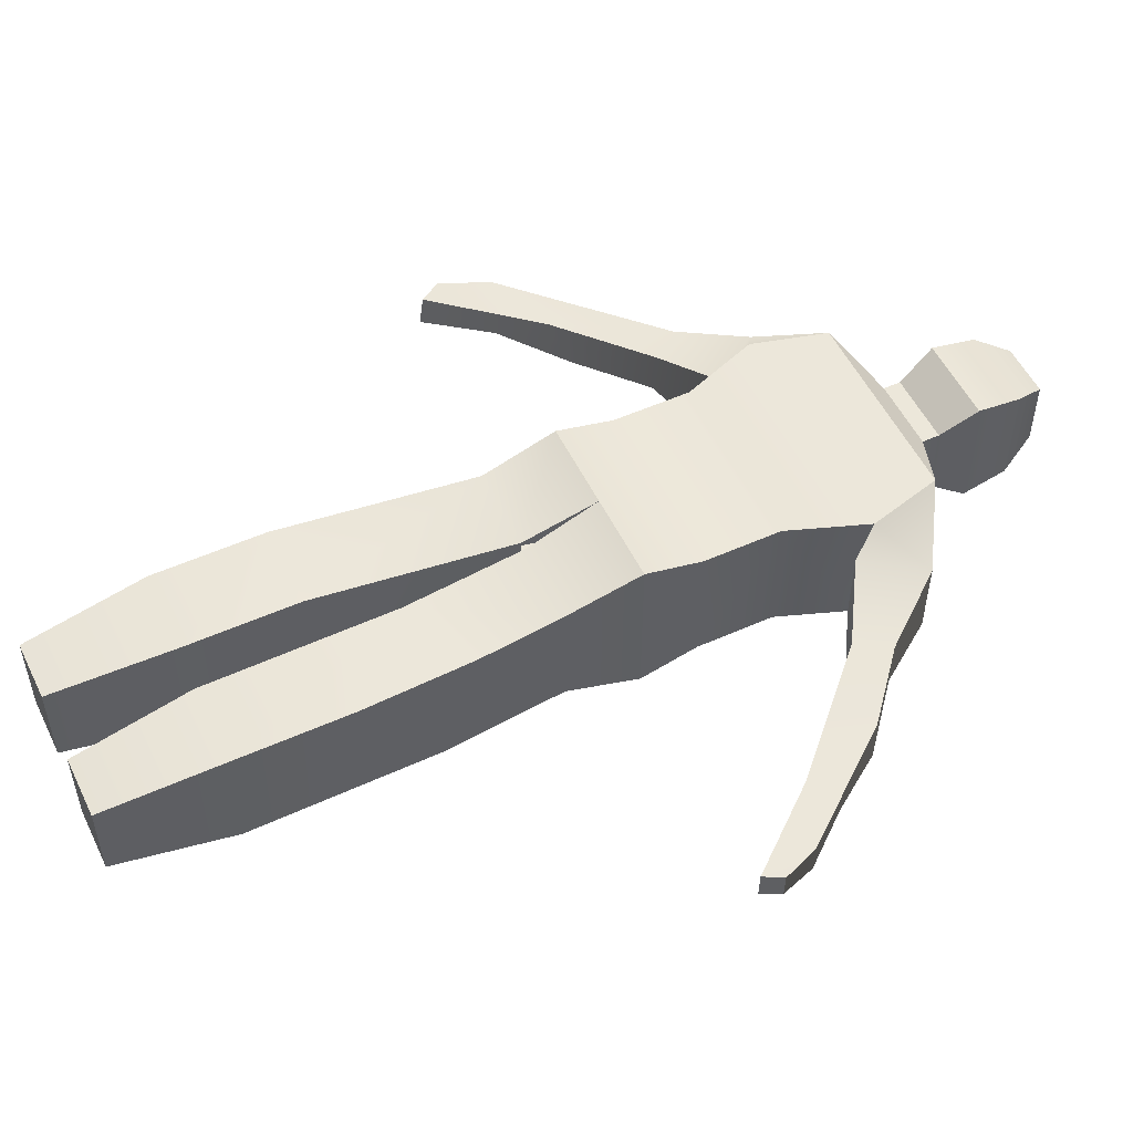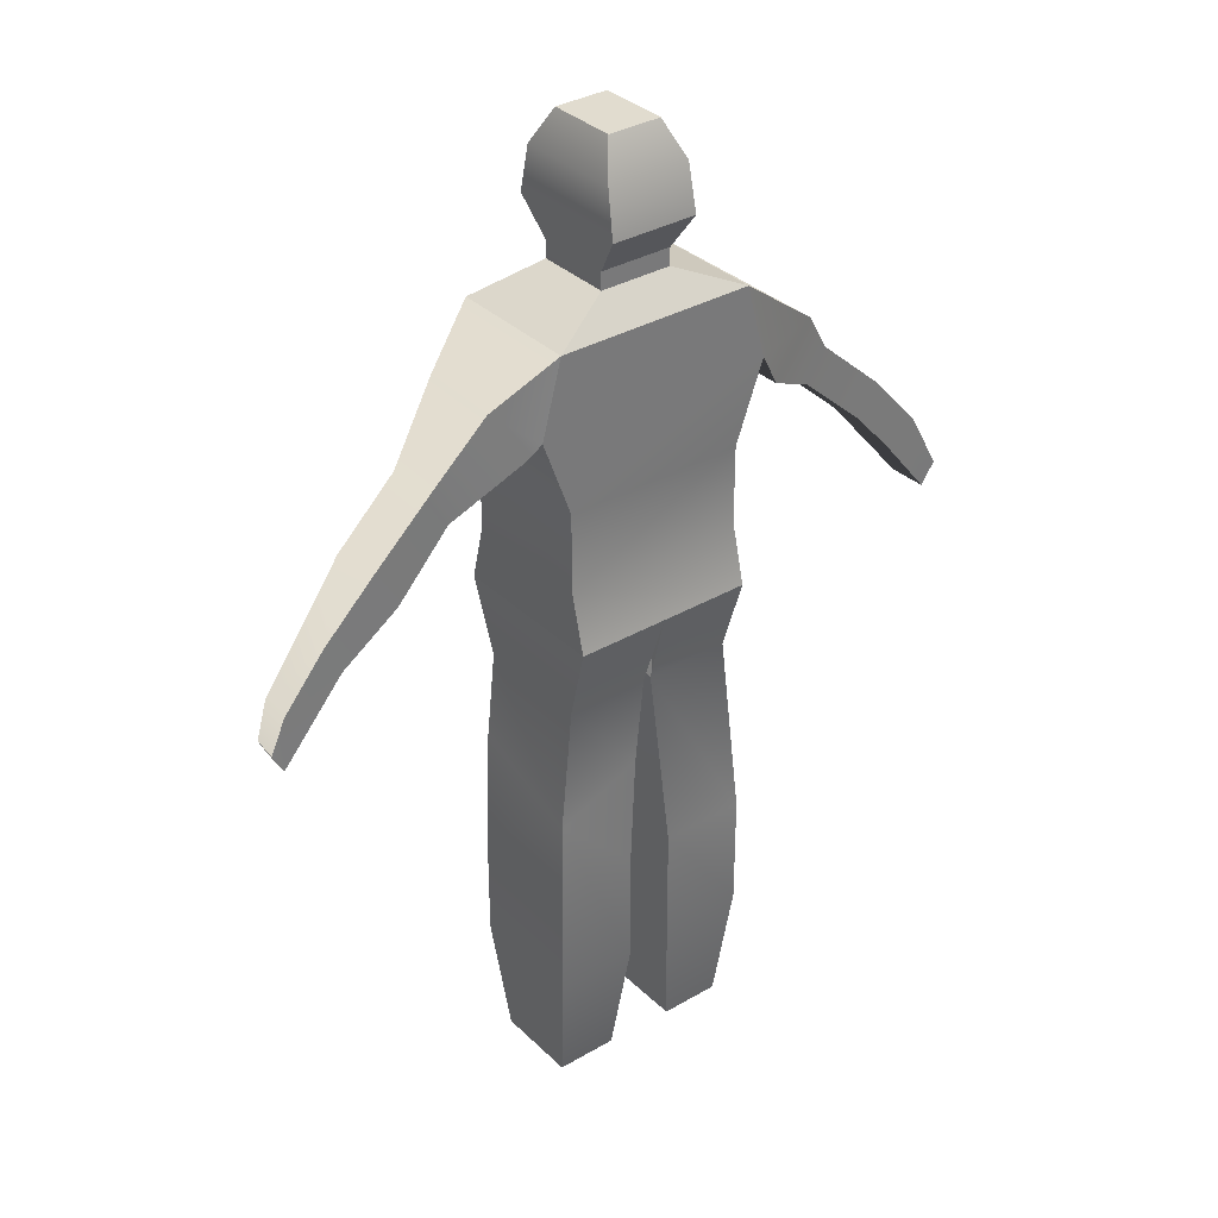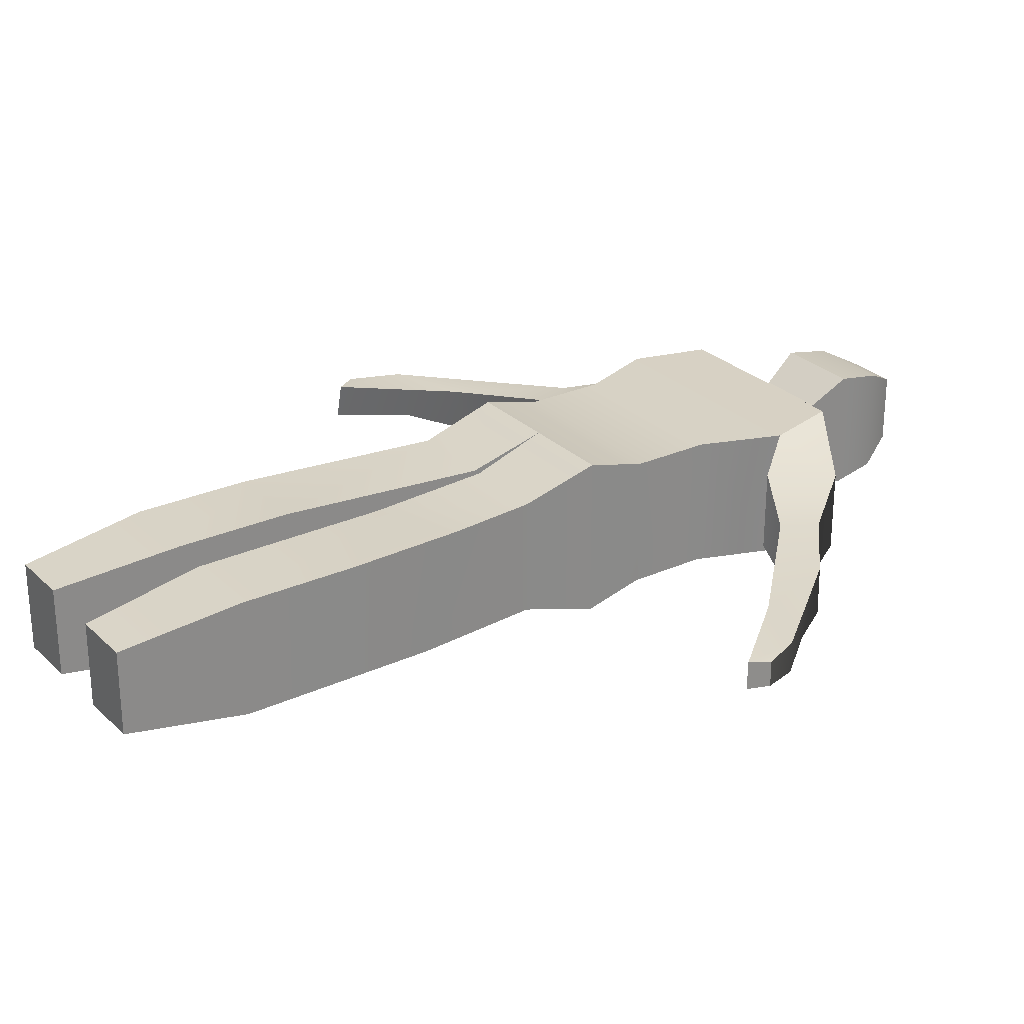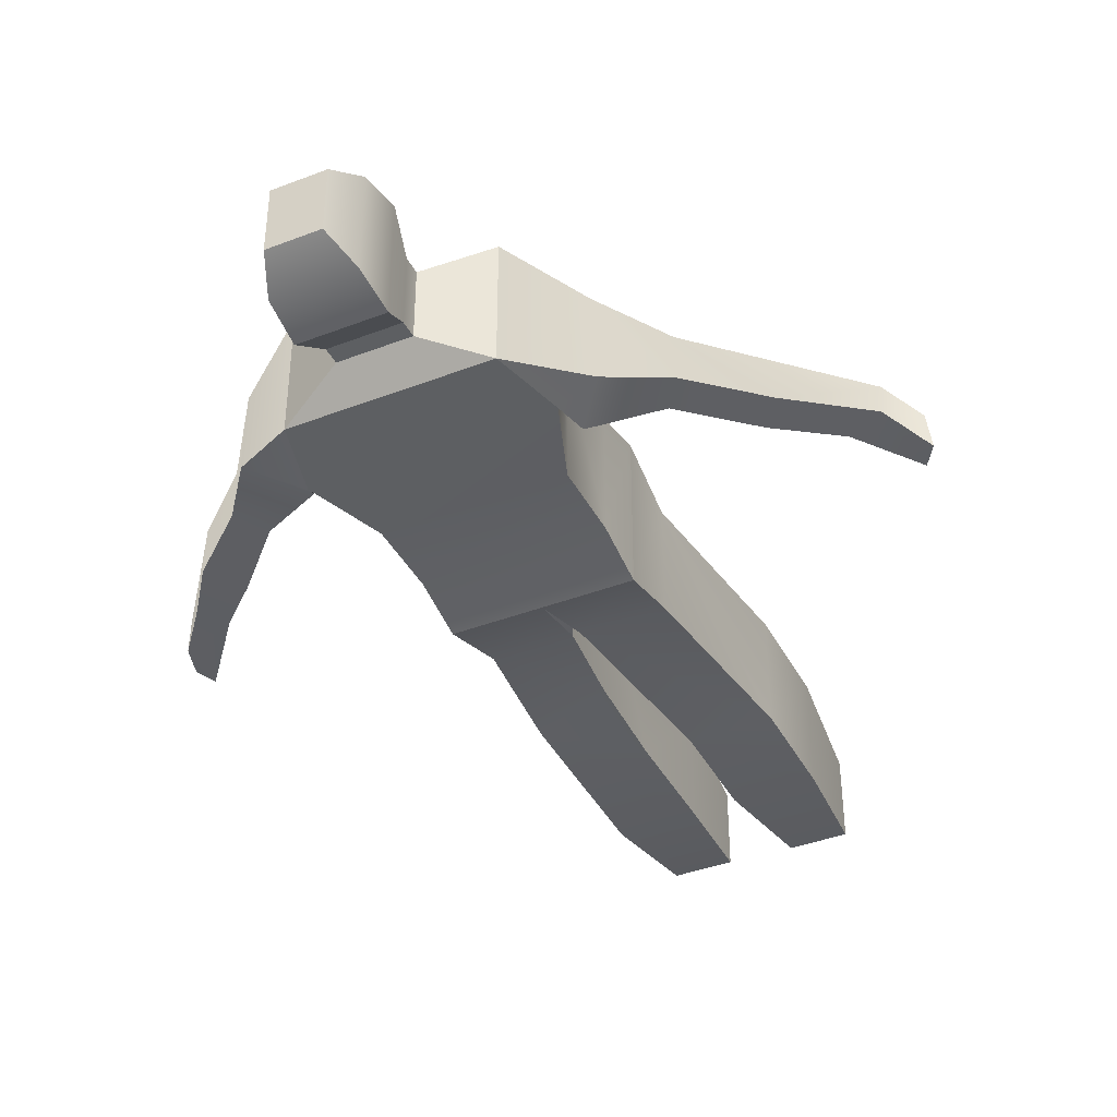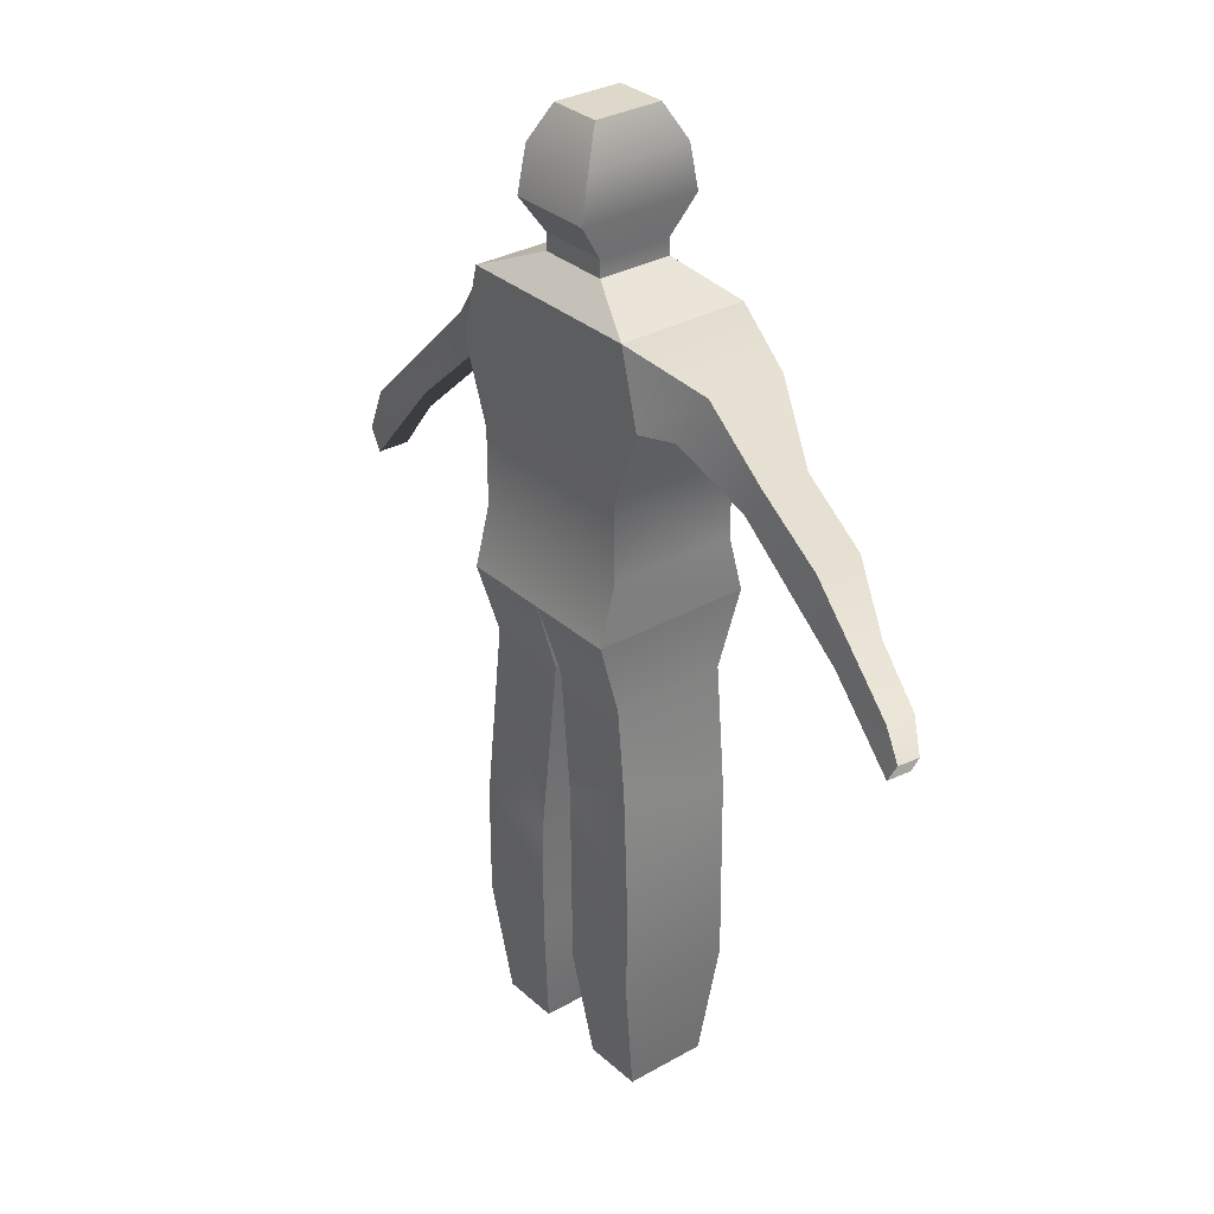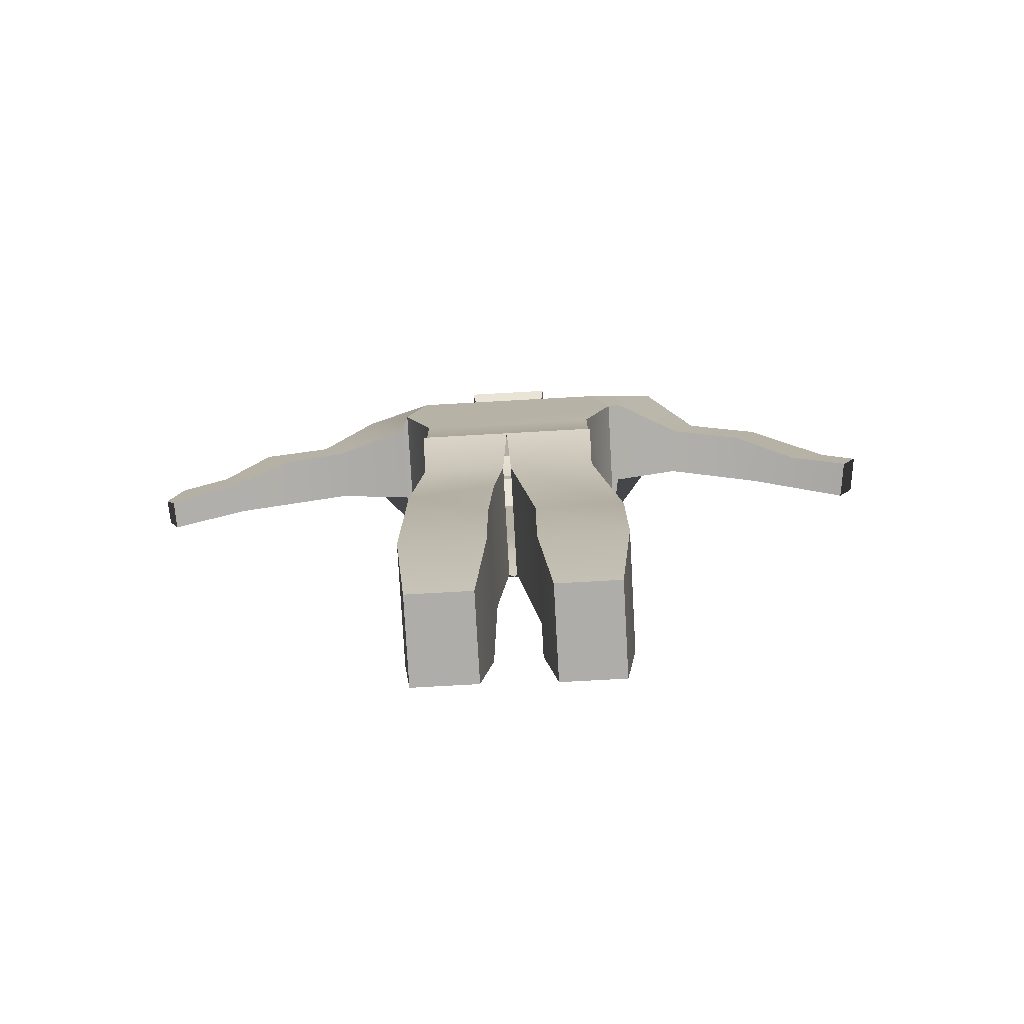
<metadata>
{"format":"obj","ext":"obj","renderer":"f3d","projection":"perspective","resolution":1024,"background":"white","views":[{"elev":53.1,"azim":64.4,"up":"+Z"},{"elev":34.2,"azim":141.8,"up":"+Y"},{"elev":27.1,"azim":55.2,"up":"+Z"},{"elev":-39.7,"azim":-154.5,"up":"+Z"},{"elev":31.6,"azim":51.3,"up":"+Y"},{"elev":-77.2,"azim":-176.8,"up":"+Y"}]}
</metadata>
<code>
g object__5
v -18.33 150.8 12
v -18.33 150.8 12
v 18.86 150.8 12
v 18.86 150.8 12
v 18.86 150.8 -12.58
v 18.86 150.8 -12.58
v -18.33 150.8 -12.58
v -18.33 150.8 -12.58
v 68.35 91.36 -5.668
v 70.19 94.96 -5.376
v 68.16 91.58 -0.6015
v 69.95 95.18 -0.9249
v 22.6 136.8 12
v 22.6 136.8 -12.58
v 23.57 133.3 4.873
v 23.78 133 -10.13
v 31.17 143.7 -10.18
v 30.96 144 4.822
v 36.71 125.5 2.067
v 36.94 125.2 -7.341
v 40.61 131.4 -7.373
v 40.38 131.6 2.034
v 56.23 106.1 -0.05425
v 47.54 114.7 -8.195
v 52.03 121.9 -8.227
v 52.11 121.6 0.9576
v 56.91 105.4 -6.007
v 60.09 110.9 -6.027
v 67.8 101.6 -6.027
v 67.58 101.8 -0.2785
v 17.22 107.3 -12.58
v 17.22 122 -12.58
v 17.22 122 12
v -16.68 107.3 -12.58
v -16.68 122 12
v -16.68 122 -12.58
v -22.06 136.8 12
v 22.6 136.8 -12.58
v 17.22 107.3 12
v 17.22 96.23 -15.4
v 17.22 96.23 14.82
v -16.68 107.3 12
v -16.68 96.23 14.82
v -16.68 96.23 -15.4
v -22.06 136.8 -12.58
v 5.677 -0.3751 -8.162
v 17.23 -0.3751 -8.162
v 5.677 -0.3751 7.586
v 17.23 -0.3751 7.586
v 17.22 96.23 14.82
v 16.57 82.09 -11.21
v 16.57 82.09 10.63
v 1.17 82.09 -11.21
v 2.841 65.65 -11.21
v 18.77 58.62 -11.21
v 18.24 65.65 10.63
v 1.17 82.09 10.63
v 3.368 58.62 10.63
v 3.752 44.25 -11.21
v 19.16 44.25 10.63
v 3.752 22.15 -11.21
v 19.16 22.15 -11.21
v 19.16 22.15 10.63
v 3.752 22.15 10.63
v 0.2695 96.23 14.82
v 0.2695 96.23 -15.4
v -0.359 82.09 -11.14
v -16.33 82.09 -11.14
v -0.359 82.09 10.57
v -16.32 82.08 10.57
v -18.52 -0.2112 -8.618
v -7.193 -0.2112 -8.618
v -18.52 -0.2112 8.043
v -7.193 -0.2112 8.043
v -20.84 44.55 -11.14
v -4.872 44.55 10.57
v -4.872 44.58 -11.14
v -20.84 44.58 10.57
v -20.84 23.21 -11.14
v -4.872 23.21 -11.14
v -4.872 23.21 10.57
v -20.84 23.21 10.57
v -6.527 155.8 6.731
v 7.066 155.8 6.731
v 7.066 155.8 -7.307
v -6.527 155.8 -7.307
v -4.755 181 -6.798
v 5.294 181 -6.798
v -4.755 181 6.221
v 5.294 181 6.221
v -6.527 155.8 6.731
v -6.527 159.1 6.731
v 7.066 159.1 6.731
v 7.066 159.1 -7.307
v 0.2695 155.8 -7.307
v -6.527 159.1 -7.307
v -7.836 165.9 11.25
v 8.375 165.9 11.25
v 8.375 165.9 -11.83
v -7.836 165.9 -11.83
v -7.478 174.5 9.706
v 8.017 174.5 9.706
v 8.017 174.5 -10.28
v -7.478 174.5 -10.28
v -6.527 155.8 6.731
v 7.066 155.8 6.731
v 7.066 155.8 -7.307
v 0.2695 155.8 -7.307
v -6.527 155.8 -7.307
v -67.53 92.17 -6.098
v -66.71 92.71 0.589
v -70.13 96.26 -6.148
v -69.35 96.79 0.4259
v -23.22 132.2 3.178
v -24.05 131.7 -13.69
v -30.17 141.9 3.267
v -31 141.4 -13.6
v -35.86 125 -8.306
v -35.06 125.5 0.542
v -39.58 131 0.5293
v -39.75 130.8 -8.259
v -51.18 111 0.5303
v -48.09 114.2 -8.306
v -51.98 120 -8.259
v -58.39 103.6 -5.557
v -65.14 105.9 0.7694
v -64.98 106.6 -5.191
f 1 2 3
f 2 4 3
f 3 4 5
f 4 6 5
f 5 6 7
f 6 8 7
f 7 8 1
f 8 2 1
f 9 10 11
f 11 10 12
f 13 14 15
f 15 14 16
f 5 17 14
f 14 17 16
f 3 18 5
f 5 18 17
f 3 13 18
f 18 13 15
f 15 16 19
f 19 16 20
f 17 21 16
f 16 21 20
f 18 22 17
f 17 22 21
f 18 15 22
f 22 15 19
f 19 20 23
f 23 20 24
f 21 25 20
f 20 25 24
f 22 26 21
f 21 26 25
f 22 19 26
f 26 19 23
f 23 24 27
f 25 28 24
f 24 28 27
f 25 26 28
f 23 27 11
f 11 27 9
f 28 29 27
f 27 29 9
f 26 30 28
f 28 30 29
f 26 23 30
f 30 23 11
f 29 10 9
f 30 12 29
f 29 12 10
f 30 11 12
f 31 32 33
f 34 35 36
f 33 13 37
f 33 38 13
f 36 35 37
f 37 13 1
f 1 13 3
f 31 39 40
f 40 39 41
f 39 42 41
f 41 42 43
f 42 34 43
f 43 34 44
f 39 33 42
f 42 33 35
f 39 31 33
f 34 42 35
f 35 33 37
f 33 32 38
f 36 37 45
f 46 47 48
f 48 47 49
f 40 50 51
f 51 50 52
f 53 51 54
f 54 51 55
f 51 52 55
f 55 52 56
f 57 58 52
f 52 58 56
f 57 53 58
f 58 53 54
f 54 55 59
f 55 56 60
f 56 58 60
f 58 54 59
f 59 55 61
f 61 55 62
f 55 60 62
f 62 60 63
f 60 58 63
f 63 58 64
f 58 59 64
f 64 59 61
f 61 62 46
f 46 62 47
f 62 63 47
f 47 63 49
f 63 64 49
f 49 64 48
f 64 61 48
f 48 61 46
f 65 57 50
f 50 57 52
f 66 40 53
f 53 40 51
f 66 67 44
f 44 67 68
f 65 43 69
f 69 43 70
f 43 44 70
f 70 44 68
f 71 72 73
f 73 72 74
f 68 67 75
f 67 69 76
f 69 70 76
f 70 68 75
f 67 77 75
f 67 76 77
f 76 70 78
f 70 75 78
f 75 77 79
f 79 77 80
f 77 76 80
f 80 76 81
f 76 78 81
f 81 78 82
f 78 75 82
f 82 75 79
f 79 80 71
f 71 80 72
f 80 81 72
f 72 81 74
f 81 82 74
f 74 82 73
f 82 79 73
f 73 79 71
f 1 3 83
f 83 3 84
f 3 5 84
f 84 5 85
f 7 1 86
f 86 1 83
f 5 7 85
f 85 7 86
f 87 88 89
f 88 90 89
f 91 92 84
f 84 92 93
f 84 93 85
f 85 93 94
f 86 95 96
f 96 95 94
f 95 85 94
f 86 96 91
f 91 96 92
f 92 97 93
f 93 97 98
f 93 98 94
f 94 98 99
f 99 100 94
f 94 100 96
f 96 100 92
f 92 100 97
f 97 101 98
f 98 101 102
f 98 102 99
f 99 102 103
f 99 103 100
f 100 103 104
f 100 104 97
f 97 104 101
f 101 89 102
f 89 90 102
f 102 90 103
f 103 90 88
f 104 103 87
f 88 87 103
f 104 87 101
f 101 87 89
f 87 89 88
f 89 90 88
f 105 106 92
f 92 106 93
f 106 107 93
f 93 107 94
f 107 108 94
f 94 108 96
f 108 109 96
f 109 105 96
f 96 105 92
f 92 93 97
f 97 93 98
f 93 94 98
f 98 94 99
f 96 92 100
f 100 92 97
f 97 98 101
f 101 98 102
f 98 99 102
f 102 99 103
f 100 97 104
f 104 97 101
f 101 102 89
f 102 90 89
f 102 103 90
f 90 103 88
f 104 101 87
f 87 101 89
f 104 87 103
f 87 88 103
f 104 103 100
f 99 100 103
f 99 94 100
f 96 100 94
f 106 105 84
f 105 91 84
f 107 106 85
f 106 84 85
f 109 108 86
f 85 95 107
f 107 95 108
f 95 86 108
f 105 109 91
f 109 86 91
f 36 32 31
f 38 32 45
f 32 36 45
f 38 45 5
f 5 45 7
f 34 31 44
f 44 31 40
f 36 31 34
f 110 111 112
f 112 111 113
f 37 114 45
f 45 114 115
f 1 116 37
f 37 116 114
f 1 7 116
f 116 7 117
f 7 45 117
f 117 45 115
f 115 114 118
f 118 114 119
f 116 120 114
f 114 120 119
f 117 121 116
f 116 121 120
f 117 115 121
f 121 115 118
f 119 122 118
f 118 122 123
f 119 120 122
f 120 121 124
f 121 118 124
f 124 118 123
f 123 122 125
f 120 126 122
f 120 124 126
f 126 124 127
f 124 123 127
f 127 123 125
f 122 111 125
f 125 111 110
f 122 126 111
f 127 125 110
f 126 113 111
f 126 127 113
f 113 127 112
f 127 110 112

</code>
